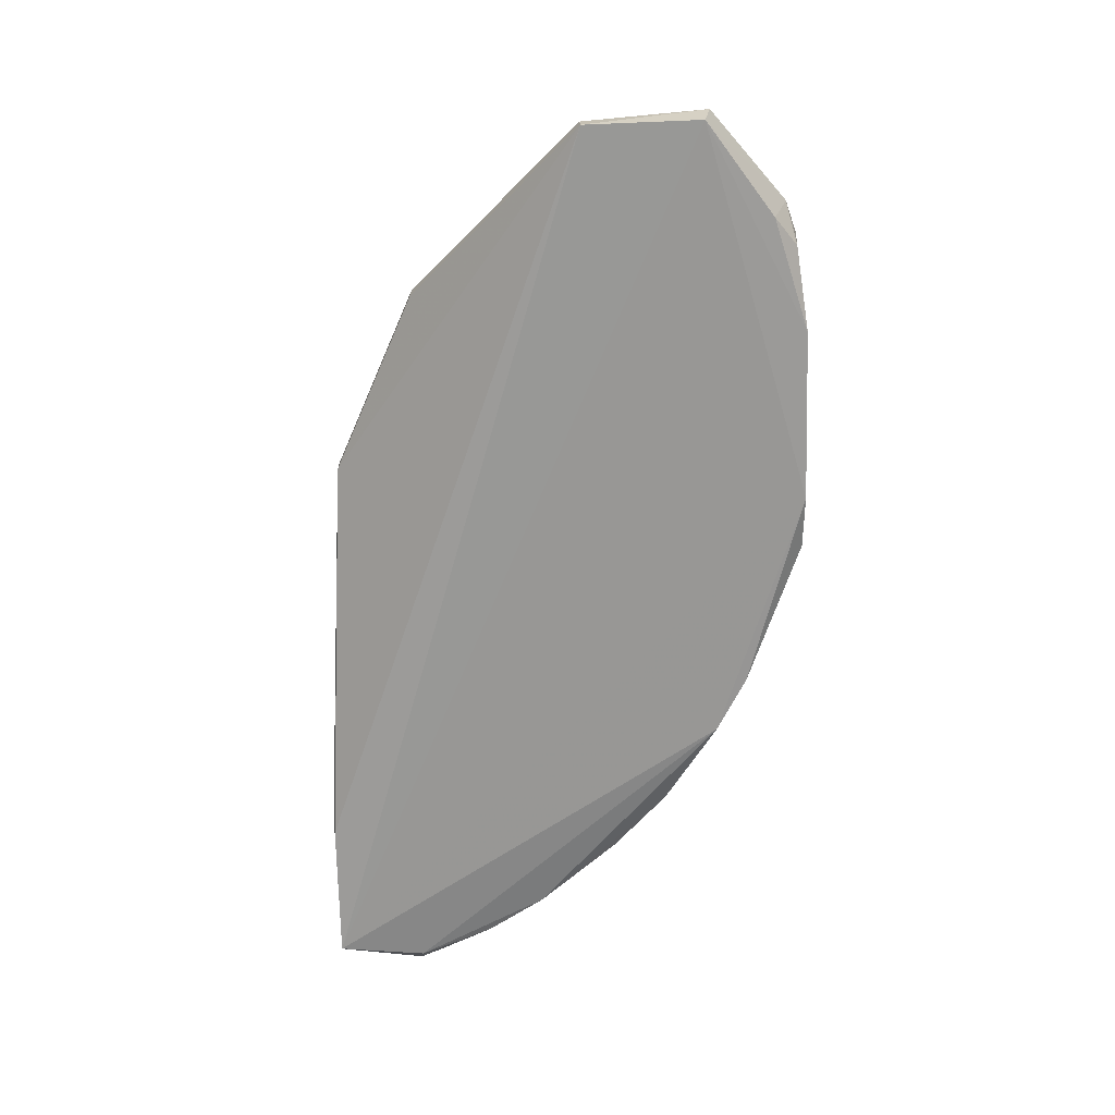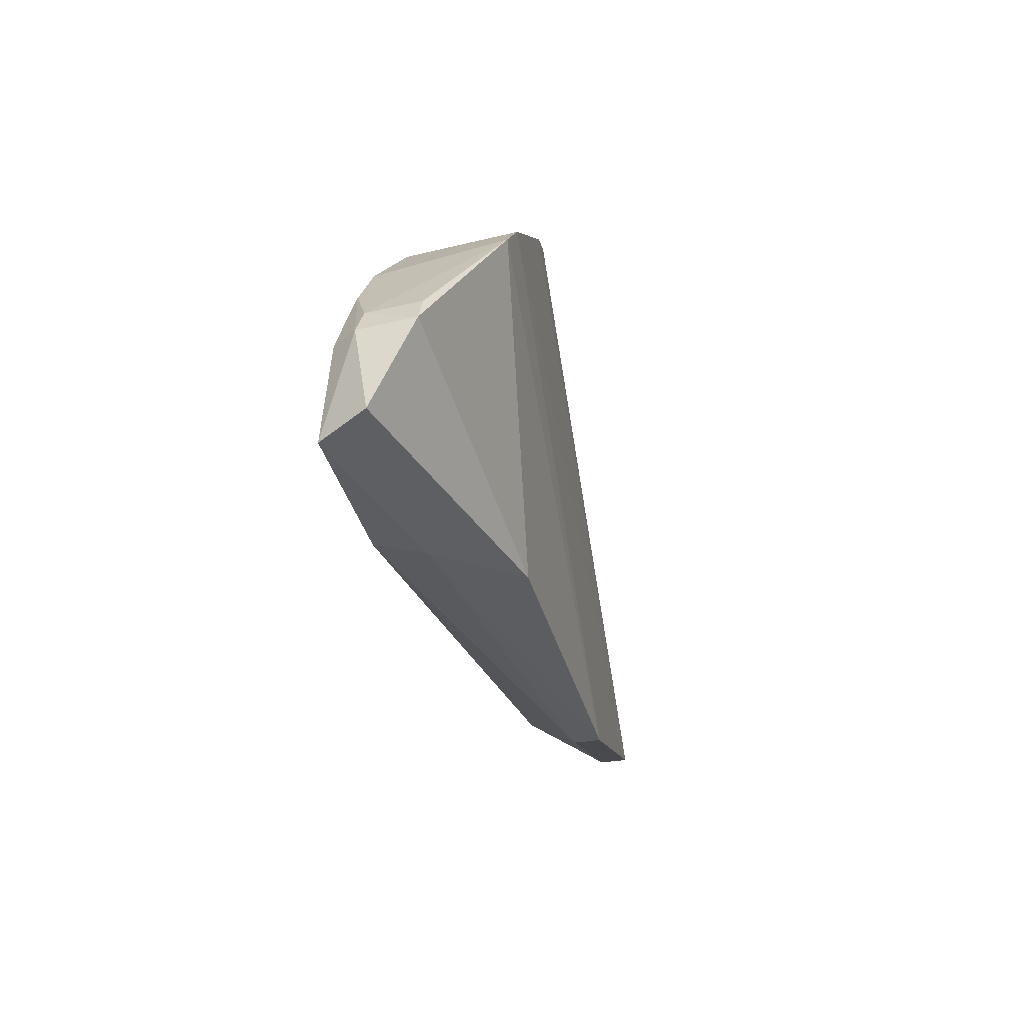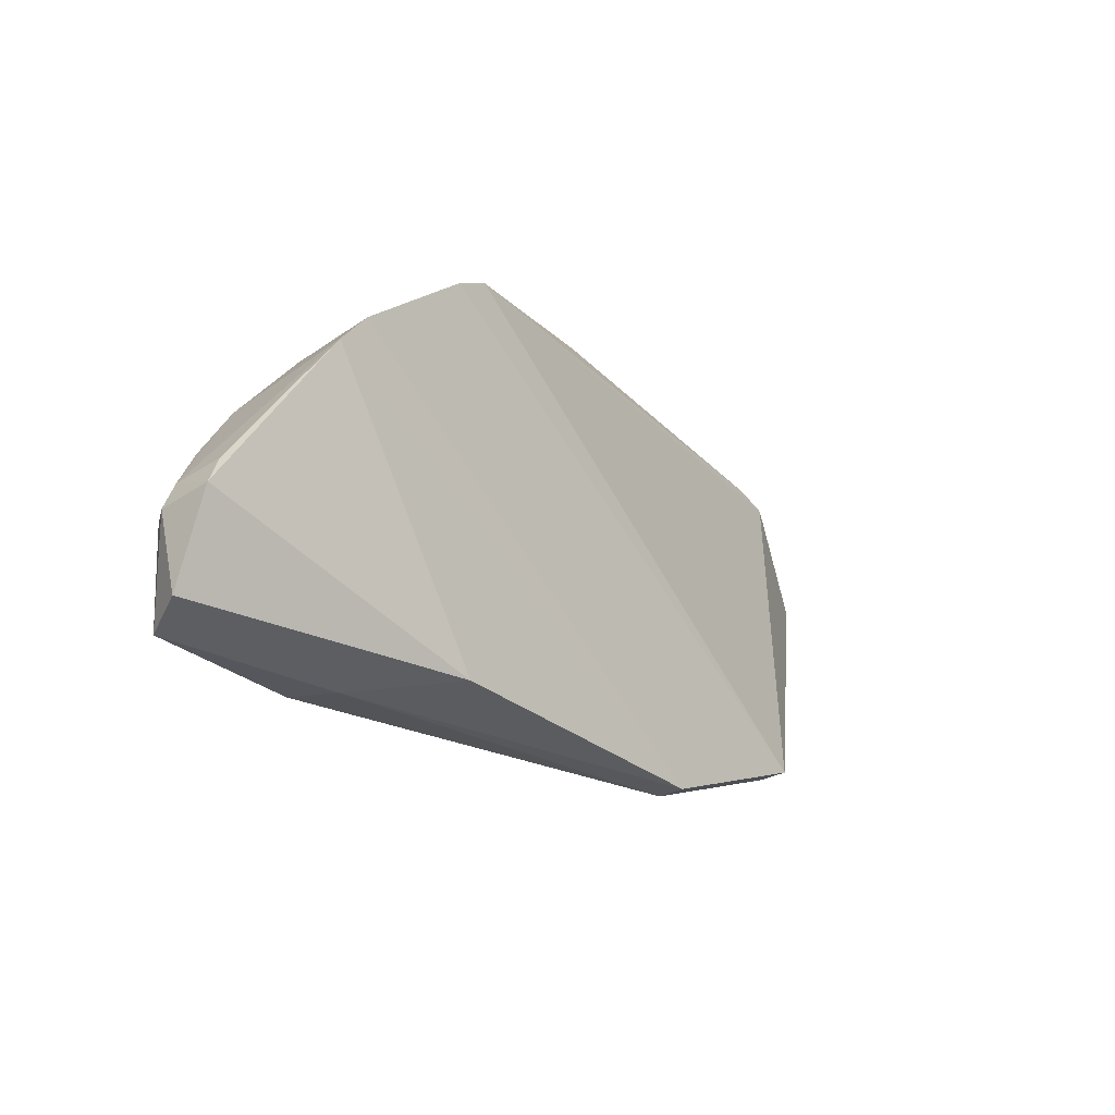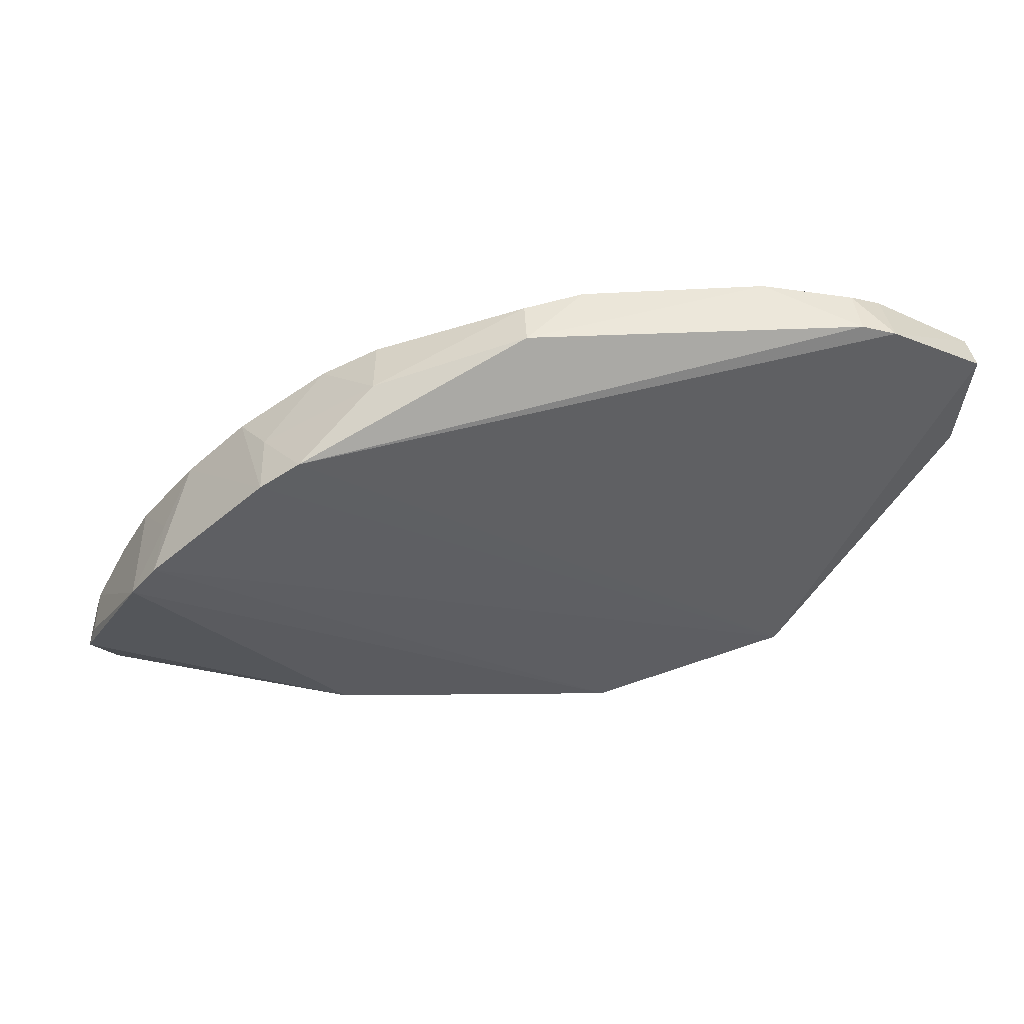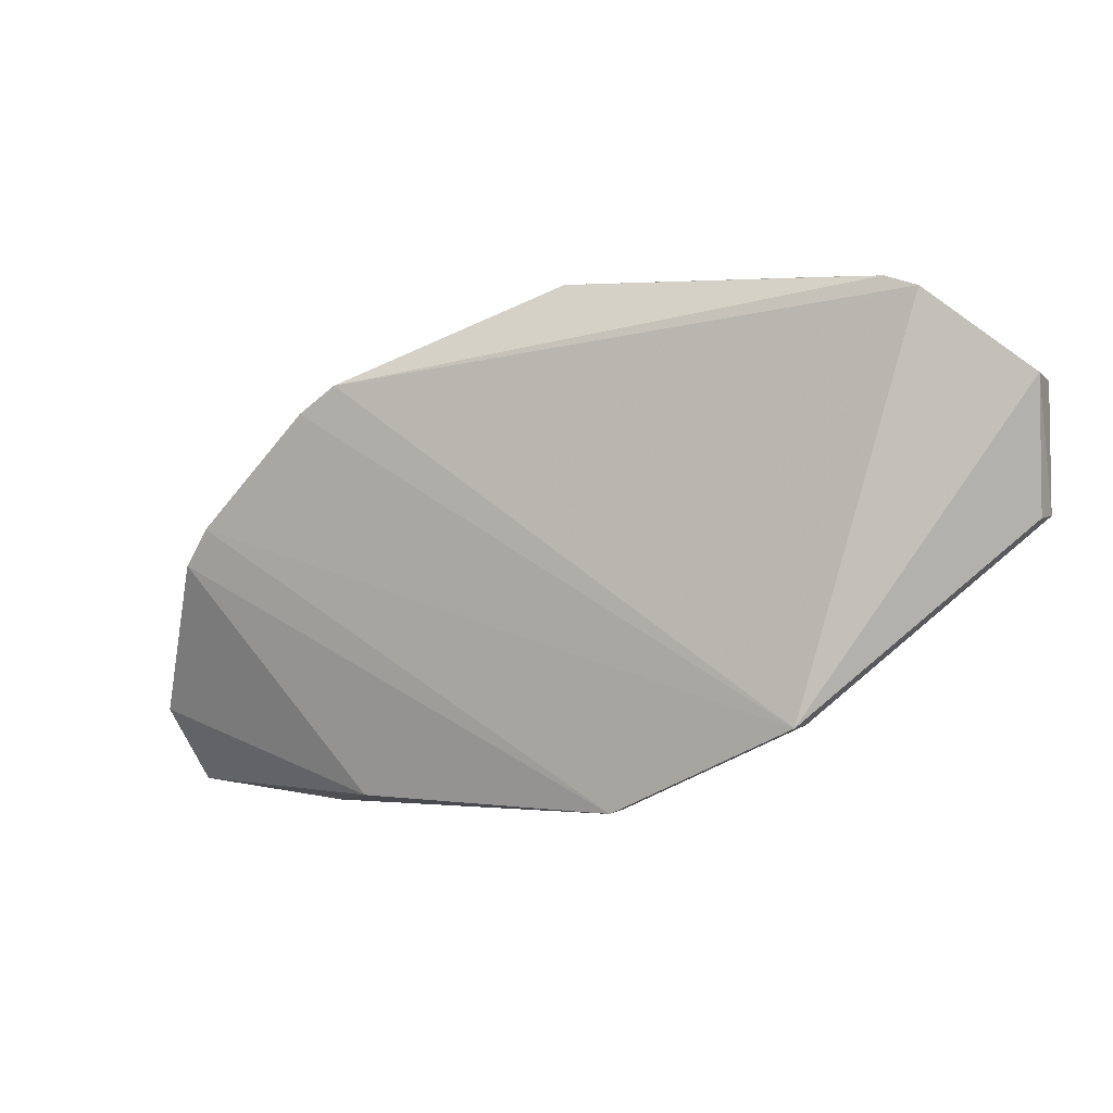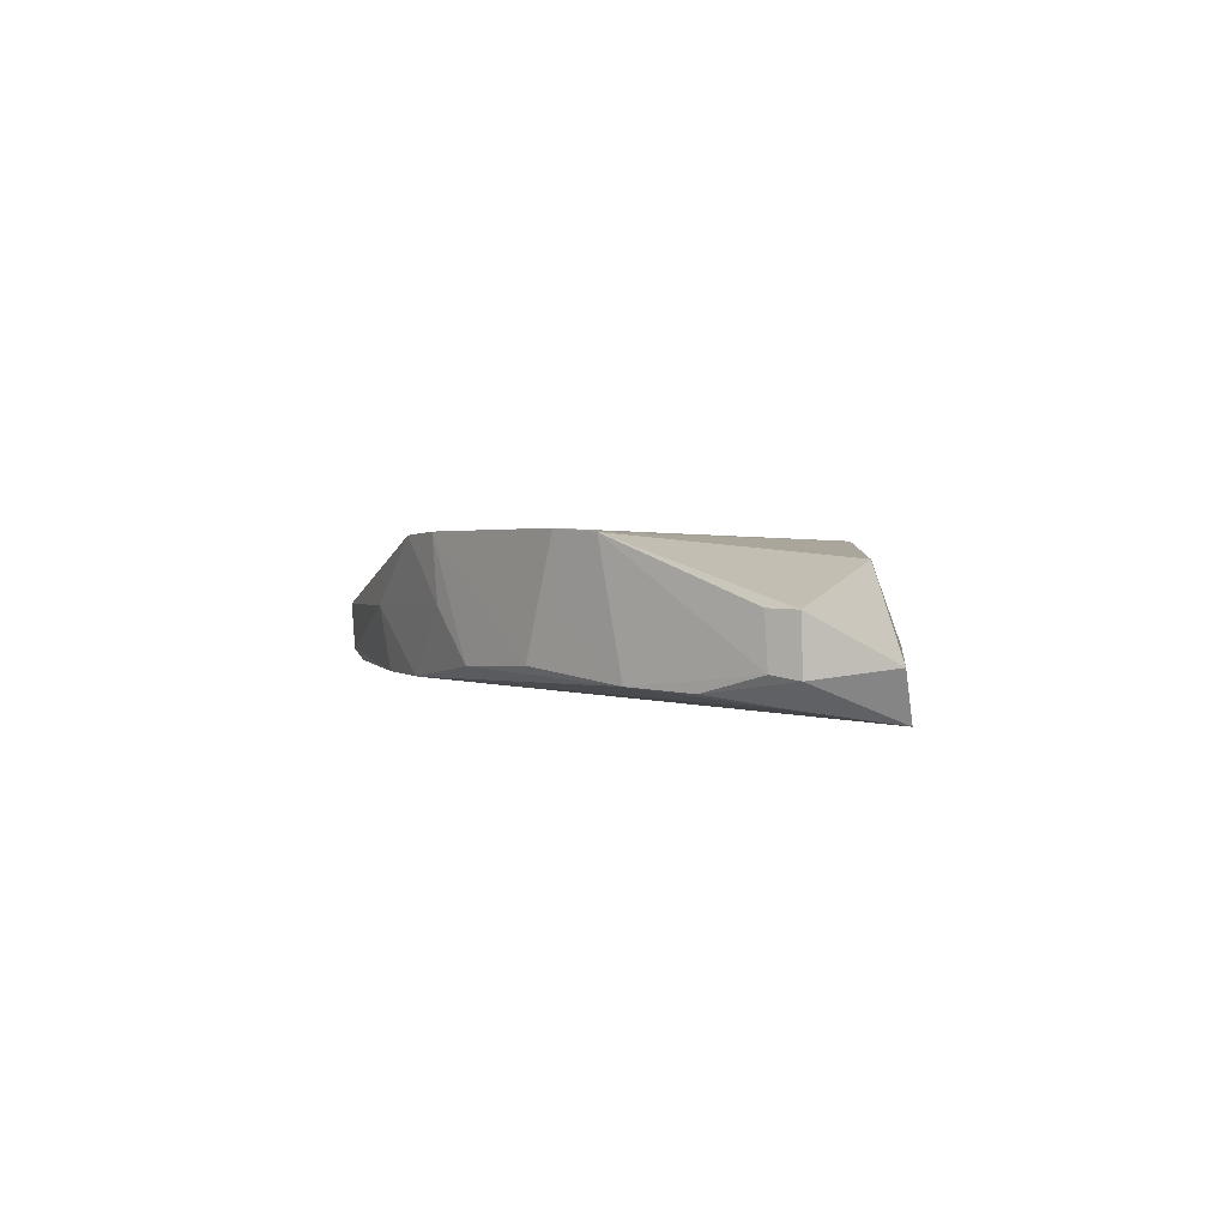
<metadata>
{"format":"obj","ext":"obj","renderer":"f3d","projection":"perspective","resolution":1024,"background":"white","views":[{"elev":-68.4,"azim":93.0,"up":"+Z"},{"elev":-39.8,"azim":-78.9,"up":"+Y"},{"elev":-32.9,"azim":-53.0,"up":"+Y"},{"elev":48.7,"azim":-3.1,"up":"+Y"},{"elev":3.4,"azim":29.4,"up":"+Y"},{"elev":1.3,"azim":-85.6,"up":"+Z"}]}
</metadata>
<code>
v 0.02008 0.05815 0.009452
v 0.02871 0.04001 0.004888
v 0.01974 0.05663 0.003935
v -0.02943 0.05046 0.003869
v -0.02966 0.01456 0.01316
v -0.05069 0.01258 0.00166
v -0.01154 0.0589 0.005355
v 0.02859 0.05072 0.003108
v 0.01226 0.02357 0.01499
v -0.04786 0.03444 0.01504
v 0.009236 0.05943 0.004237
v 0.02892 0.05135 0.006667
v 0.0288 0.04011 0.002565
v -0.004176 0.01536 0.01258
v -0.05445 0.02023 0.009742
v -0.0314 0.05073 0.01504
v -0.004168 0.01535 0.01484
v -0.01155 0.05917 0.009315
v 0.01688 0.05868 0.005318
v -0.006413 0.05916 0.004131
v 0.01227 0.02358 0.01266
v -0.03806 0.01294 0.002553
v -0.05301 0.01317 0.005813
v -0.04762 0.03265 0.004141
v -0.02484 0.05421 0.009418
v -0.04545 0.03784 0.01536
v 0.01714 0.059 0.009312
v -0.0245 0.05335 0.00403
v -0.03678 0.01255 0.006556
v -0.0541 0.02009 0.004916
v -0.05242 0.02049 0.002841
v -0.03476 0.04785 0.009513
v -0.03492 0.04826 0.01528
v -0.04486 0.03767 0.009984
v -0.05343 0.02243 0.005328
v -0.03716 0.04531 0.005054
v -0.05362 0.02268 0.009837
v -0.05052 0.0273 0.003818
v -0.04241 0.04015 0.005359
f 8 3 1
f 11 3 8
f 12 8 1
f 12 9 2
f 12 1 9
f 13 6 8
f 13 12 2
f 13 8 12
f 15 5 10
f 16 9 1
f 17 10 5
f 19 1 3
f 19 3 11
f 20 18 11
f 20 7 18
f 20 11 8
f 20 8 6
f 20 6 4
f 21 14 13
f 21 17 14
f 21 9 17
f 21 13 2
f 21 2 9
f 22 6 13
f 22 13 14
f 23 5 15
f 25 18 7
f 25 16 18
f 26 17 9
f 26 10 17
f 27 11 18
f 27 19 11
f 27 1 19
f 27 18 16
f 27 16 1
f 28 20 4
f 28 7 20
f 28 25 7
f 28 4 25
f 29 22 14
f 29 14 17
f 29 17 5
f 29 6 22
f 29 23 6
f 29 5 23
f 30 23 15
f 30 6 23
f 31 24 4
f 31 4 6
f 31 6 30
f 32 25 4
f 32 16 25
f 33 26 9
f 33 9 16
f 33 16 32
f 34 24 10
f 34 10 26
f 35 30 15
f 35 10 24
f 36 32 4
f 36 4 24
f 36 33 32
f 37 35 15
f 37 15 10
f 37 10 35
f 38 31 30
f 38 30 35
f 38 35 24
f 38 24 31
f 39 36 24
f 39 24 34
f 39 34 26
f 39 26 33
f 39 33 36

</code>
